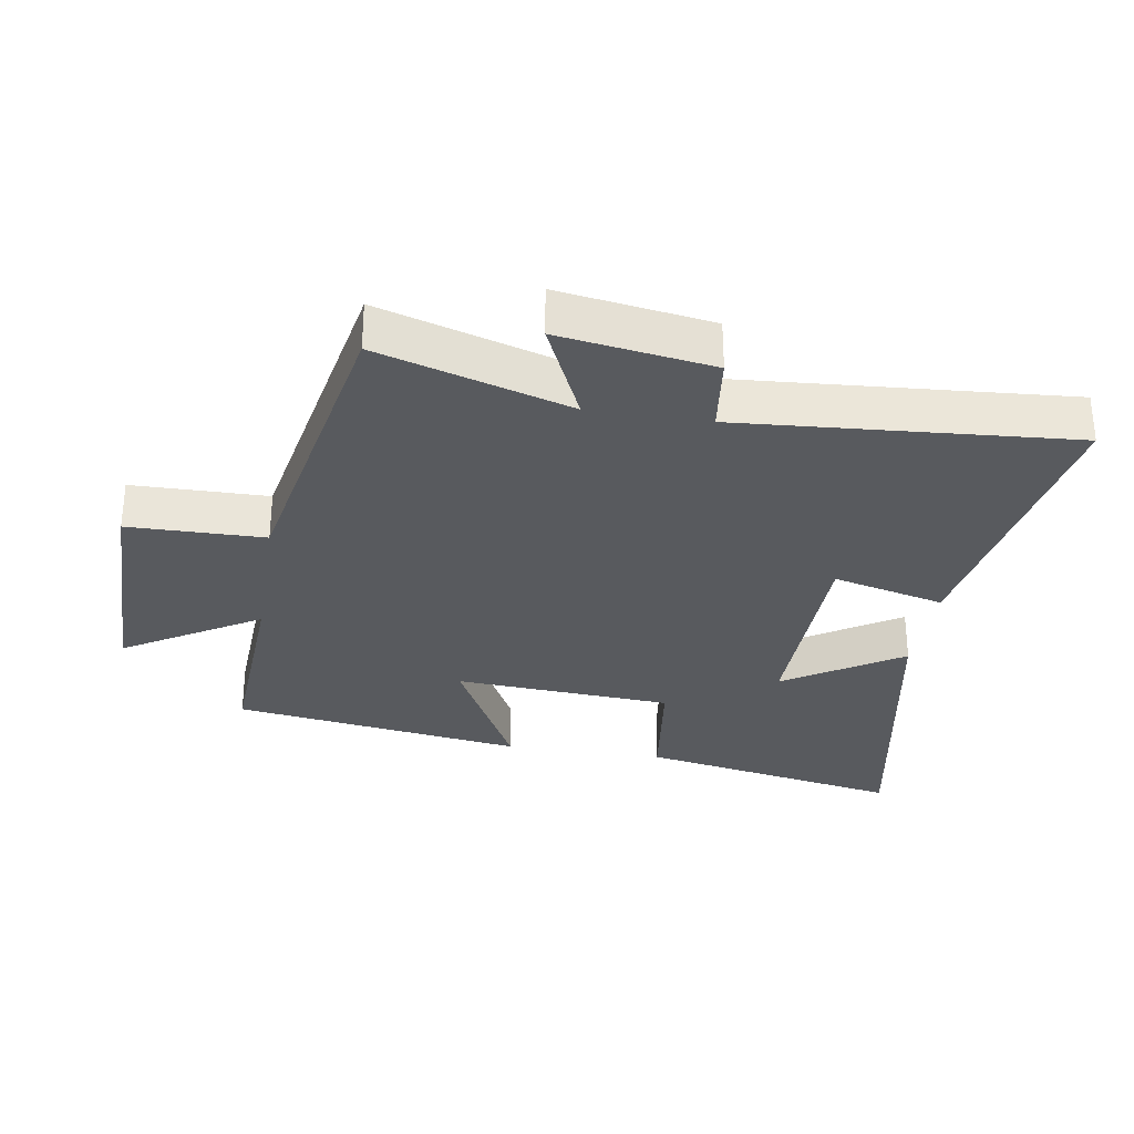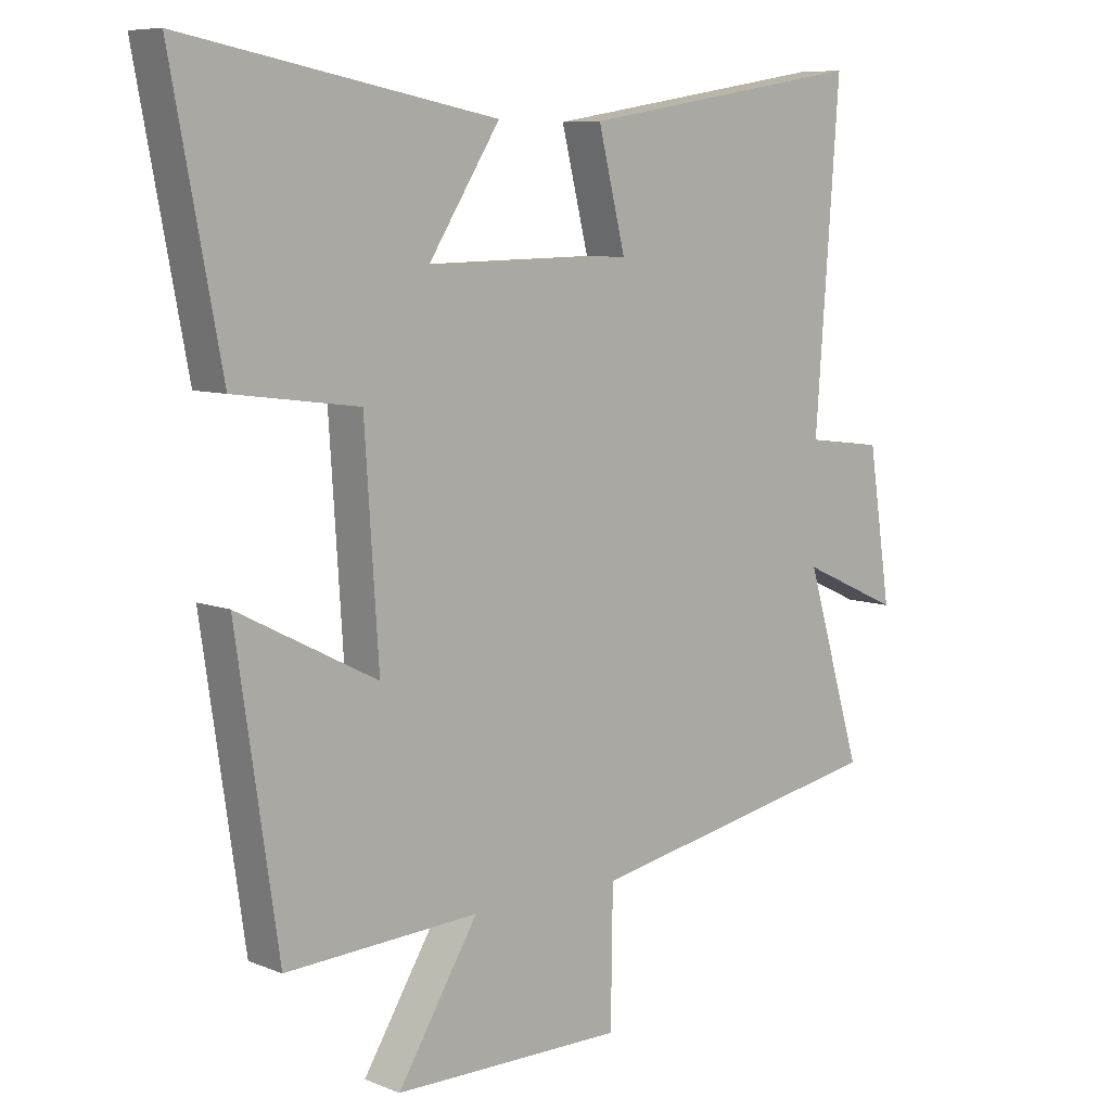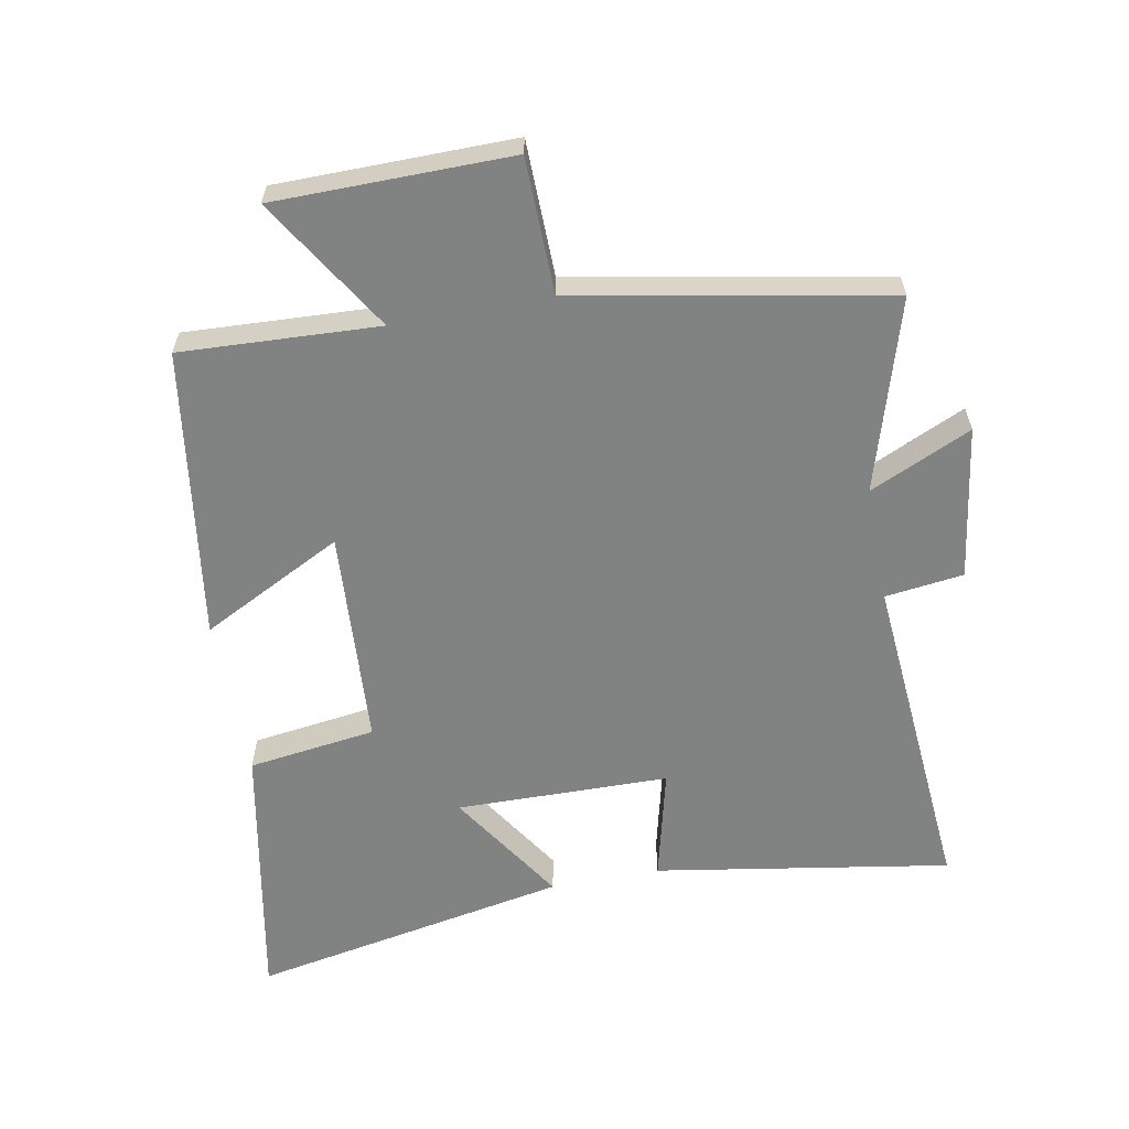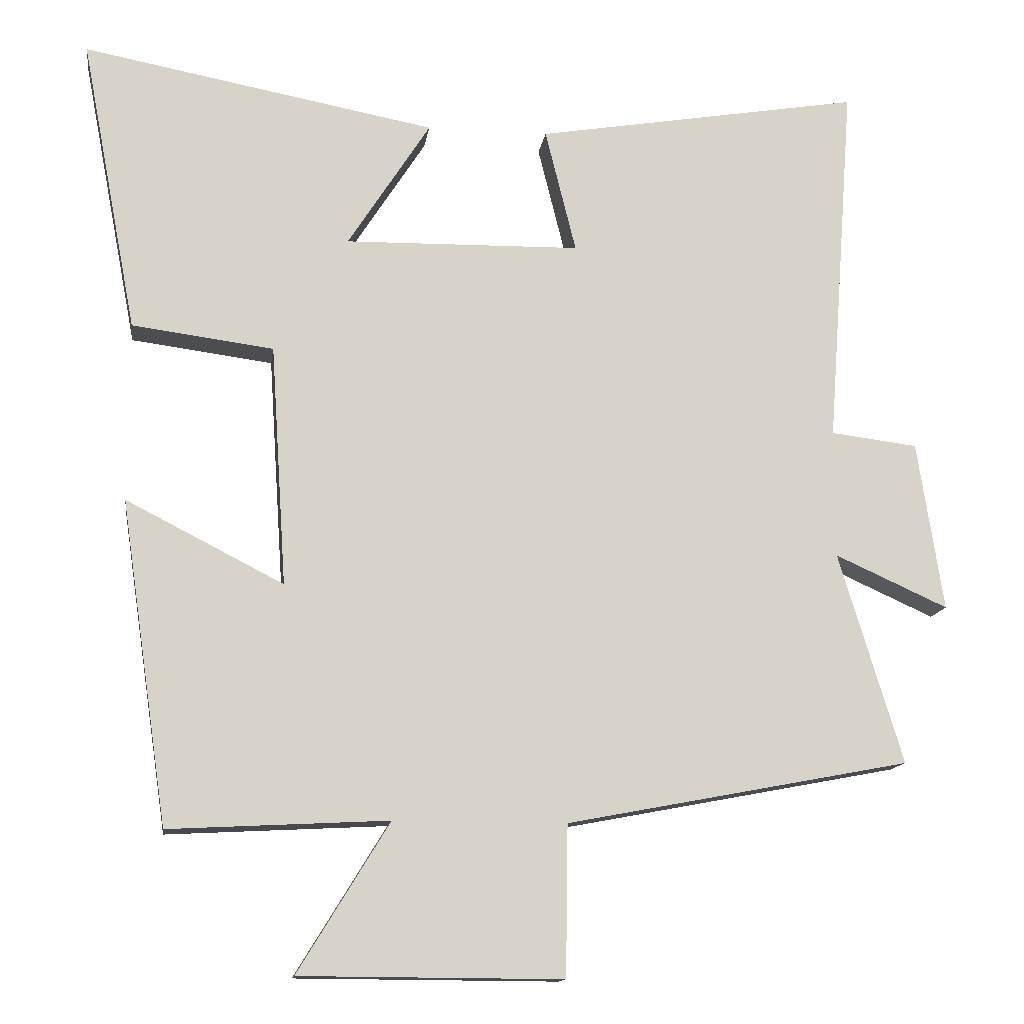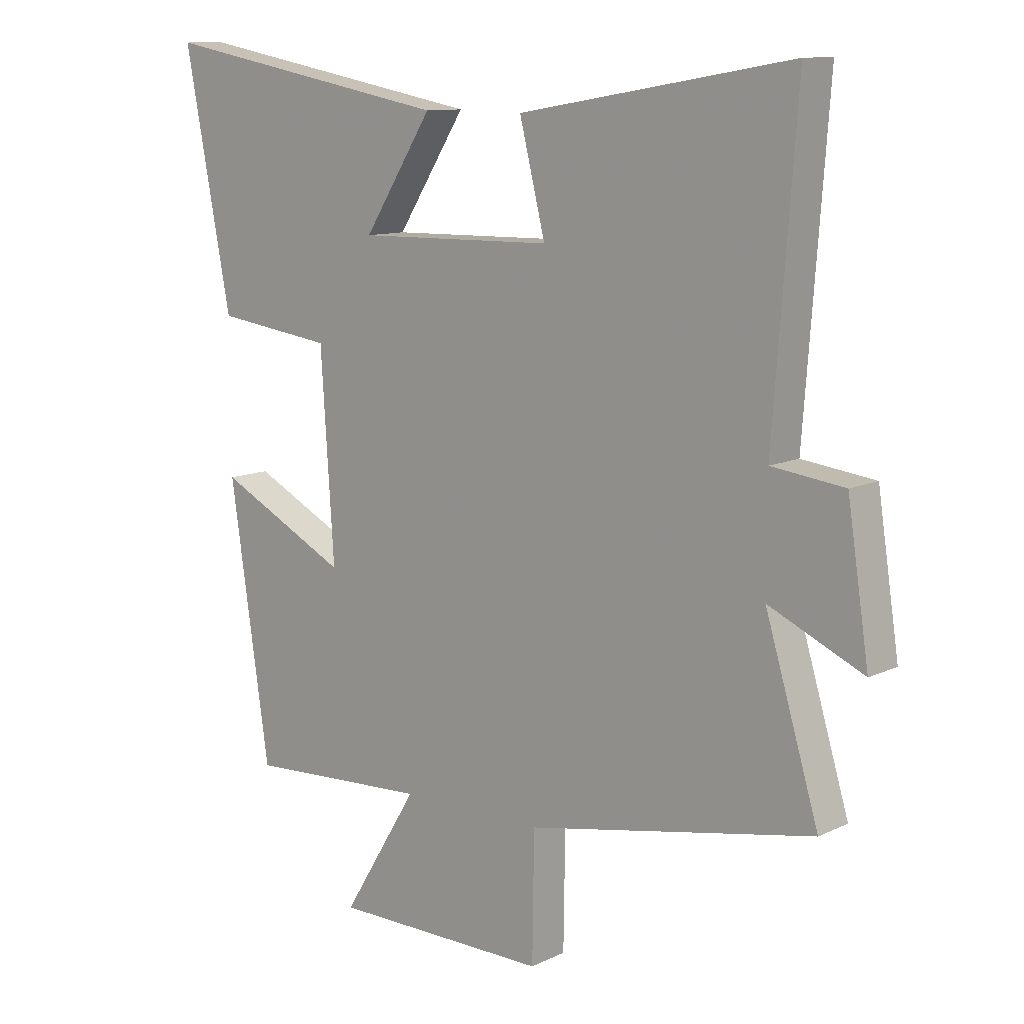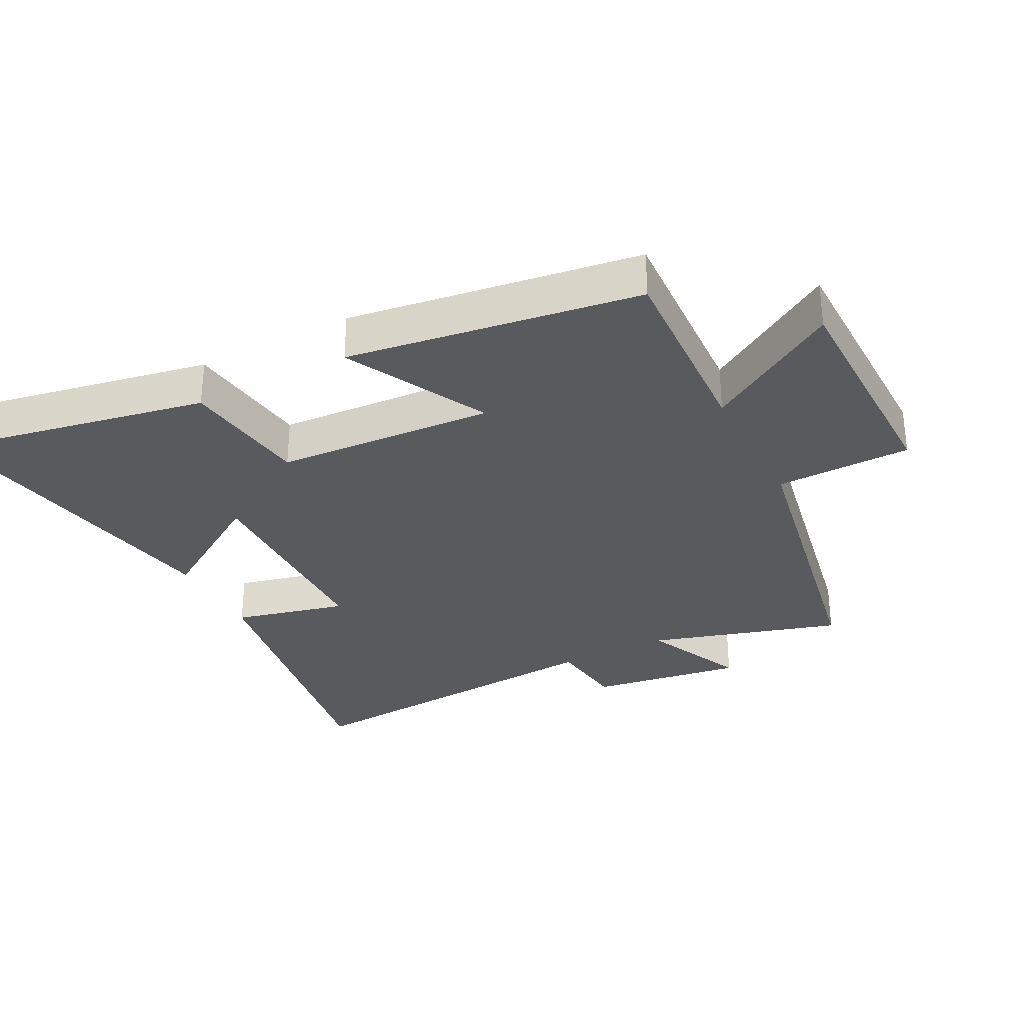
<metadata>
{"format":"obj","ext":"obj","renderer":"f3d","projection":"perspective","resolution":1024,"background":"white","views":[{"elev":-30.6,"azim":-99.2,"up":"+Y"},{"elev":8.0,"azim":137.8,"up":"+Z"},{"elev":-60.6,"azim":-169.2,"up":"+Y"},{"elev":-13.4,"azim":172.1,"up":"+Z"},{"elev":11.0,"azim":-139.3,"up":"+Z"},{"elev":-31.6,"azim":117.5,"up":"+Y"}]}
</metadata>
<code>
v 0.578 0.07 0.592
v 0.5 0.07 0.183
v 0.303 0.07 0.157
v 0.281 0.07 -0.179
v 0.5 0.07 -0.067
v 0.434 0.07 -0.516
v 0.129 0.07 -0.5
v 0.256 0.07 -0.707
v -0.108 0.07 -0.709
v -0.111 0.07 -0.5
v -0.589 0.07 -0.409
v -0.5 0.07 -0.115
v -0.657 0.07 -0.186
v -0.621 0.07 0.05
v -0.5 0.07 0.065
v -0.538 0.07 0.576
v -0.084 0.07 0.5
v -0.127 0.07 0.327
v 0.201 0.07 0.321
v 0.086 0.07 0.5
v 0.578 0 0.592
v 0.5 0 0.183
v 0.303 0 0.157
v 0.281 0 -0.179
v 0.5 0 -0.067
v 0.434 0 -0.516
v 0.129 0 -0.5
v 0.256 0 -0.707
v -0.108 0 -0.709
v -0.111 0 -0.5
v -0.589 0 -0.409
v -0.5 0 -0.115
v -0.657 0 -0.186
v -0.621 0 0.05
v -0.5 0 0.065
v -0.538 0 0.576
v -0.084 0 0.5
v -0.127 0 0.327
v 0.201 0 0.321
v 0.086 0 0.5
f 19 20 1 2
f 18 19 2 3
f 15 16 17 18
f 15 18 3 4
f 12 13 14 15
f 12 15 4
f 10 11 12 4
f 7 8 9 10
f 7 10 4 5
f 5 6 7
f 22 21 40 39
f 23 22 39 38
f 38 37 36 35
f 24 23 38 35
f 35 34 33 32
f 24 35 32
f 24 32 31 30
f 30 29 28 27
f 25 24 30 27
f 27 26 25
f 1 21 22 2
f 2 22 23 3
f 3 23 24 4
f 4 24 25 5
f 5 25 26 6
f 6 26 27 7
f 7 27 28 8
f 8 28 29 9
f 9 29 30 10
f 10 30 31 11
f 11 31 32 12
f 12 32 33 13
f 13 33 34 14
f 14 34 35 15
f 15 35 36 16
f 16 36 37 17
f 17 37 38 18
f 18 38 39 19
f 19 39 40 20
f 20 40 21 1

</code>
